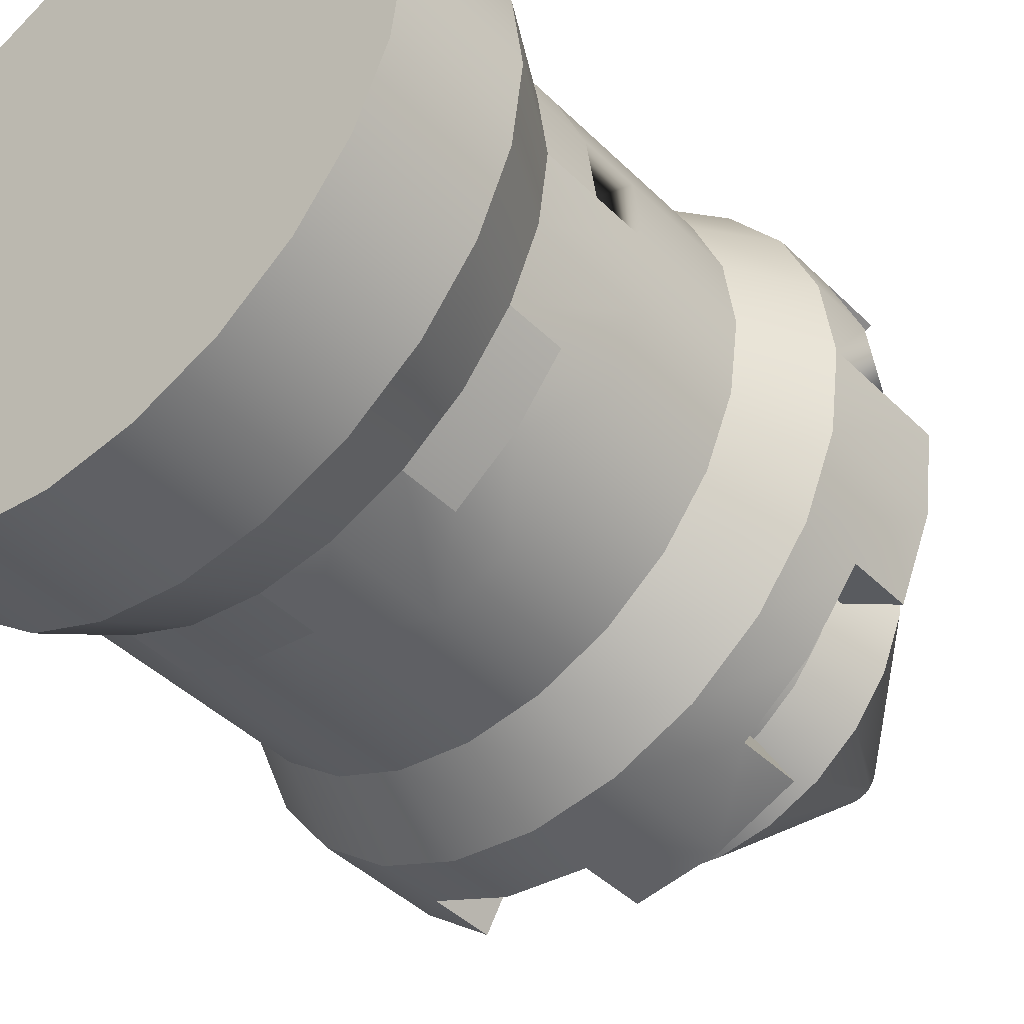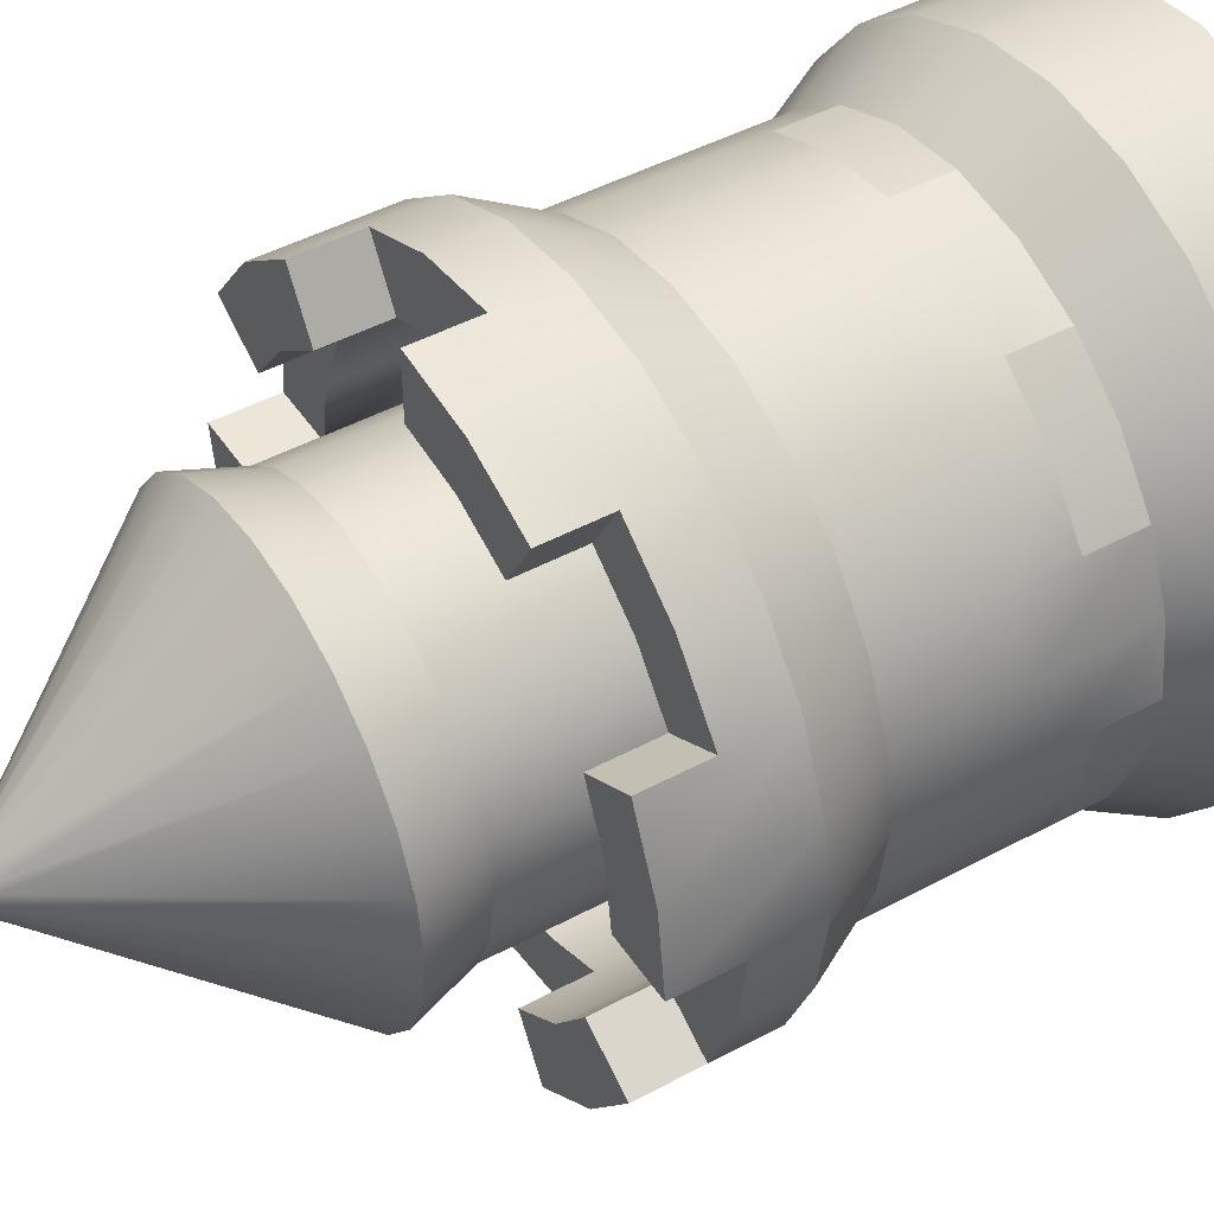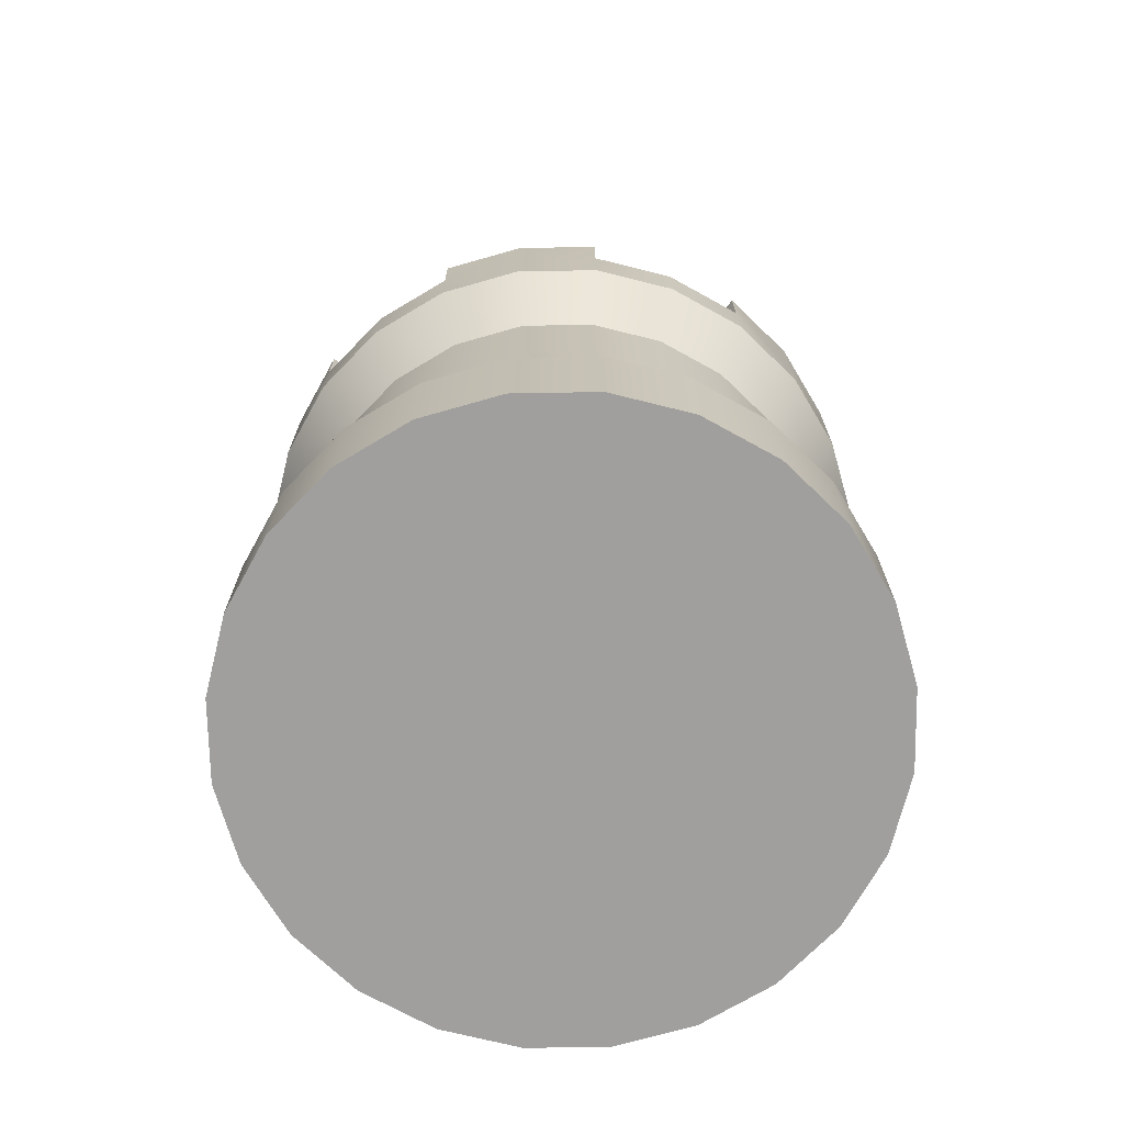
<metadata>
{"format":"obj","ext":"obj","renderer":"f3d","projection":"perspective","resolution":1024,"background":"white","views":[{"elev":-42.8,"azim":40.8,"up":"+Z"},{"elev":46.1,"azim":-121.7,"up":"+Z"},{"elev":-71.3,"azim":-126.5,"up":"+Y"}]}
</metadata>
<code>
o towerRound_sampleF
v 3.014 4 1.74
v 3.361 3.28 0.9007
v 3.361 4 0.9007
v 3.014 3.28 1.74
v 0.9007 3.28 3.361
v -0 4 3.48
v -0 3.28 3.48
v 0.9007 4 3.361
v 3.014 4 -1.74
v 2.461 3.28 -2.461
v 2.461 4 -2.461
v 3.014 3.28 -1.74
v -0.9007 4 -3.361
v -0 3.28 -3.48
v -0.9007 3.28 -3.361
v -0 4 -3.48
v 1.74 3.28 3.014
v 1.74 4 3.014
v 3.48 4 0
v 3.361 2.56 -0.9007
v 3.361 4 -0.9007
v 3.48 2.56 0
v 3.48 3.28 0
v -3.014 2.56 1.74
v -3.361 4 0.9007
v -3.361 2.56 0.9007
v -3.014 4 1.74
v -3.014 3.28 1.74
v 1.74 4 -3.014
v 1.74 3.28 -3.014
v 3.014 2.56 -1.74
v 2.461 2.56 2.461
v 1.74 2.56 3.014
v 2.461 4 2.461
v -2.461 3.28 2.461
v -2.461 4 2.461
v 0.9007 2.56 -3.361
v -0 2.56 -3.48
v 0.9007 4 -3.361
v -0.9007 2.56 3.361
v -1.74 3.28 3.014
v -1.74 2.56 3.014
v -0.9007 4 3.361
v -1.74 4 3.014
v 3.014 2.56 1.74
v -2.461 4 -2.461
v -1.74 2.56 -3.014
v -2.461 2.56 -2.461
v -1.74 3.28 -3.014
v -1.74 4 -3.014
v -3.361 3.28 -0.9007
v -3.014 4 -1.74
v -3.014 3.28 -1.74
v -3.361 4 -0.9007
v -3.48 3.28 0
v -3.48 4 0
v 1.74 2.56 -3.014
v -3.014 2.56 -1.74
v -0 2.56 3.48
v -3.48 2.56 0
v 4 8 0
v 3.864 6.4 -1.035
v 3.864 8 -1.035
v 4 6.4 0
v 4 7.2 0
v 1.035 7.2 3.864
v -0 6.4 4
v 1.035 6.4 3.864
v 0 7.2 4
v 3.864 6.4 1.035
v 3.014 5.44 1.74
v 3.361 5.44 0.9007
v 3.464 6.4 2
v 3.361 5.44 -0.9007
v 3.48 5.44 0
v -2.461 5.44 -2.461
v -3.464 6.4 -2
v -2.828 6.4 -2.828
v -3.014 5.44 -1.74
v -1.74 5.44 -3.014
v -1.035 6.4 -3.864
v -0.9007 5.44 -3.361
v -2 6.4 -3.464
v -3.361 5.44 0.9007
v -4 6.4 0
v -3.48 5.44 0
v -3.864 6.4 1.035
v 1.035 8 -3.864
v 1.59 8 -2.753
v 2 8 -3.464
v 0.8229 8 -3.071
v 0 8 -4
v 0 8 -3.179
v 0 7.2 -3.179
v -0.8229 5.44 -3.071
v -0 5.44 -3.179
v -0.8229 7.2 -3.071
v -1.59 5.44 -2.753
v -1.59 7.2 -2.753
v -0.8229 8 3.071
v 0 8 4
v 0 8 3.179
v -1.035 8 3.864
v -1.59 8 2.753
v -2 8 3.464
v -2.248 5.44 -2.248
v -2.248 8 -2.248
v -1.59 8 -2.753
v 2 6.4 -3.464
v 2.828 7.2 -2.828
v 2.828 6.4 -2.828
v 2 7.2 -3.464
v 2.828 8 2.828
v 2 6.4 3.464
v 2.828 6.4 2.828
v 2 7.2 3.464
v 2 8 3.464
v 3.464 7.2 -2
v 3.464 6.4 -2
v -4 7.2 0
v -4 8 0
v -3.864 8 1.035
v -2.828 8 -2.828
v -3.464 8 -2
v -3.464 7.2 -2
v -3.014 5.44 1.74
v -3.464 6.4 2
v -0 6.4 -4
v -0 5.44 -3.48
v -0.9007 5.44 3.361
v -0 5.44 3.48
v -1.035 6.4 3.864
v 3.014 5.44 -1.74
v -3.361 5.44 -0.9007
v -3.864 6.4 -1.035
v 3.864 7.2 1.035
v 1.035 6.4 -3.864
v 0.9007 5.44 -3.361
v 1.74 5.44 -3.014
v 2.461 5.44 -2.461
v -1.74 5.44 3.014
v -2 6.4 3.464
v -2 7.2 3.464
v 3.464 8 -2
v -2.461 5.44 2.461
v -2.828 6.4 2.828
v 1.74 5.44 3.014
v 2.461 5.44 2.461
v -2 7.2 -3.464
v -2 8 -3.464
v 0.9007 5.44 3.361
v 3.464 7.2 2
v 3.464 8 2
v -3.464 7.2 2
v -2.828 7.2 2.828
v -1.59 7.2 2.753
v 0 7.2 -4
v -3.864 7.2 -1.035
v -2.753 8 -1.59
v 3.071 5.44 -0.8229
v 2.753 7.2 -1.59
v 2.753 5.44 -1.59
v 2.753 8 -1.59
v 3.071 8 -0.8229
v 2.248 7.2 -2.248
v 1.59 5.44 -2.753
v 2.248 5.44 -2.248
v 1.59 7.2 -2.753
v -2.248 5.44 2.248
v -1.59 5.44 2.753
v -2.248 7.2 2.248
v 3.071 5.44 0.8229
v 3.179 7.2 0
v 3.179 5.44 0
v 3.071 7.2 0.8229
v 1.59 8 2.753
v 1.59 7.2 2.753
v 2.248 5.44 2.248
v 2.753 7.2 1.59
v 2.753 5.44 1.59
v 2.753 8 1.59
v 2.248 8 2.248
v -3.179 7.2 0
v -3.071 5.44 -0.8229
v -3.071 7.2 -0.8229
v -3.179 5.44 0
v -2.045 5.44 -1.181
v -1.67 8.64 -1.67
v -1.67 5.44 -1.67
v -2.045 8.64 -1.181
v -0 5.44 3.179
v 0.8229 7.2 3.071
v 0.8229 5.44 3.071
v 0 7.2 3.179
v -2.361 5.44 0
v -2.281 8.64 -0.6111
v -2.281 5.44 -0.6111
v -2.361 8.64 0
v 3.179 8 0
v -0.8229 5.44 3.071
v -0.6111 5.44 -2.281
v 0 8.64 -2.361
v -0 5.44 -2.361
v -0.6111 8.64 -2.281
v -2.753 7.2 -1.59
v -2.753 5.44 -1.59
v 0.8229 5.44 -3.071
v 1.59 5.44 2.753
v -1.67 5.44 1.67
v -2.045 8.64 1.181
v -2.045 5.44 1.181
v -1.67 8.64 1.67
v -2.753 7.2 1.59
v -3.179 8 0
v -2.753 8 1.59
v -3.464 8 2
v -1.035 7.2 -3.864
v -3.071 8 0.8229
v -3.071 5.44 0.8229
v -2.281 5.44 0.6111
v -2.281 8.64 0.6111
v 0.6111 8.64 2.281
v -0 5.44 2.361
v 0.6111 5.44 2.281
v 0 8.64 2.361
v 0.6111 8.64 -2.281
v 0.6111 5.44 -2.281
v -0.6111 8.64 2.281
v -1.181 5.44 2.045
v -0.6111 5.44 2.281
v -1.181 8.64 2.045
v -2.753 5.44 1.59
v 2.045 8.64 1.181
v 2.281 5.44 0.6111
v 2.281 8.64 0.6111
v 2.045 5.44 1.181
v 1.67 8.64 1.67
v 1.181 5.44 2.045
v 1.67 5.44 1.67
v 1.181 8.64 2.045
v -1.181 5.44 -2.045
v -1.181 8.64 -2.045
v 1.181 5.44 -2.045
v 1.67 8.64 -1.67
v 1.67 5.44 -1.67
v 1.181 8.64 -2.045
v 2.045 8.64 -1.181
v 2.045 5.44 -1.181
v 2.281 8.64 -0.6111
v 2.281 5.44 -0.6111
v 2.361 8.64 0
v 2.361 5.44 0
v -3.864 1.6 -1.035
v -3.464 1.6 -2
v -3.361 2.56 -0.9007
v 1.035 -0 3.864
v -0 1.6 4
v 0 -0 4
v 1.035 1.6 3.864
v -2.461 2.56 2.461
v 3.361 2.56 0.9007
v 0.9007 2.56 3.361
v -0.9007 2.56 -3.361
v -4 0 0
v -3.864 0 -1.035
v -4 1.6 0
v 4 1.6 0
v 3.864 0 -1.035
v 3.864 1.6 -1.035
v 4 0 0
v 2.828 1.6 2.828
v 2 1.6 3.464
v 2.461 2.56 -2.461
v -2.828 -0 2.828
v -3.464 1.6 2
v -3.464 -0 2
v -2.828 1.6 2.828
v -3.864 1.6 1.035
v -3.864 -0 1.035
v 3.464 -0 2
v 3.464 1.6 2
v 2.828 -0 2.828
v 3.464 1.6 -2
v 2.828 0 -2.828
v 2.828 1.6 -2.828
v 3.464 0 -2
v 3.864 1.6 1.035
v 3.864 -0 1.035
v -1.035 1.6 3.864
v -1.035 -0 3.864
v 2 1.6 -3.464
v 1.035 1.6 -3.864
v -2.828 1.6 -2.828
v -2 0 -3.464
v -2.828 0 -2.828
v -2 1.6 -3.464
v 2 -0 3.464
v -3.464 0 -2
v -2 1.6 3.464
v -2 -0 3.464
v 2 0 -3.464
v 1.035 0 -3.864
v 0 0 -4
v -1.035 0 -3.864
v -0 1.6 -4
v -1.035 1.6 -3.864
v 0.6783 9.44 -2.531
v 0 9.44 -2.621
v 2.531 9.44 0.6783
v 2.27 9.44 1.31
v 2.27 9.44 -1.31
v 1.853 9.44 -1.853
v 2.531 9.44 -0.6783
v 2.621 9.44 0
v 1.31 9.44 -2.27
v 1.853 9.44 1.853
v 1.31 9.44 2.27
v 0.6783 9.44 2.531
v -2.621 9.44 0
v -2.531 9.44 -0.6783
v -2.531 9.44 0.6783
v -0.2724 12.16 0.1572
v -0.3038 12.16 0.0814
v -2.27 9.44 1.31
v 0.0814 12.16 -0.3038
v 0 12.16 -0.3145
v -1.853 9.44 -1.853
v -0.2724 12.16 -0.1572
v -0.2224 12.16 -0.2224
v -2.27 9.44 -1.31
v 0 12.16 0.3145
v -0.6783 9.44 2.531
v 0 9.44 2.621
v -0.0814 12.16 0.3038
v -0.3038 12.16 -0.0814
v -0.3145 12.16 1e-06
v 0.2724 12.16 0.1572
v 0.3038 12.16 0.0814
v -1.31 9.44 2.27
v 0.3145 12.16 1e-06
v -1.853 9.44 1.853
v -0.2224 12.16 0.2224
v 0.2224 12.16 0.2224
v 0.2724 12.16 -0.1572
v 0.3038 12.16 -0.0814
v 0.1572 12.16 0.2724
v 0.0814 12.16 0.3038
v 0.2224 12.16 -0.2224
v 0.1572 12.16 -0.2724
v -0.0814 12.16 -0.3038
v -0.1572 12.16 -0.2724
v -0.1572 12.16 0.2724
v -1.31 9.44 -2.27
v -0.6783 9.44 -2.531
f 1 2 3
f 2 1 4
f 5 6 7
f 6 5 8
f 9 10 11
f 10 9 12
f 13 14 15
f 14 13 16
f 17 8 5
f 8 17 18
f 19 20 21
f 20 19 22
f 22 19 23
f 24 25 26
f 25 24 27
f 27 24 28
f 29 10 30
f 10 29 11
f 21 12 9
f 12 21 31
f 31 21 20
f 32 17 33
f 17 32 34
f 17 34 18
f 35 27 28
f 27 35 36
f 14 37 38
f 37 14 39
f 39 14 16
f 40 41 42
f 41 40 43
f 41 43 44
f 34 4 1
f 4 34 45
f 45 34 32
f 46 47 48
f 47 46 49
f 49 46 50
f 51 52 53
f 52 51 54
f 55 54 51
f 54 55 56
f 39 57 37
f 57 39 30
f 30 39 29
f 41 36 35
f 36 41 44
f 58 46 48
f 46 58 52
f 52 58 53
f 50 15 49
f 15 50 13
f 59 43 40
f 43 59 7
f 43 7 6
f 3 23 19
f 23 3 2
f 26 55 60
f 55 26 56
f 56 26 25
f 61 62 63
f 62 61 64
f 64 61 65
f 66 67 68
f 67 66 69
f 70 71 72
f 71 70 73
f 64 74 62
f 74 64 75
f 76 77 78
f 77 76 79
f 80 81 82
f 81 80 83
f 84 85 86
f 85 84 87
f 88 89 90
f 89 88 91
f 91 88 92
f 91 92 93
f 94 95 96
f 95 94 97
f 97 98 95
f 98 97 99
f 100 101 102
f 101 100 103
f 103 100 104
f 103 104 105
f 99 106 98
f 106 99 107
f 107 99 108
f 109 110 111
f 110 109 112
f 113 114 115
f 114 113 116
f 116 113 117
f 118 111 110
f 111 118 119
f 87 120 85
f 120 87 121
f 121 87 122
f 77 123 78
f 123 77 124
f 124 77 125
f 126 87 84
f 87 126 127
f 82 128 129
f 128 82 81
f 67 130 131
f 130 67 132
f 62 133 119
f 133 62 74
f 116 68 114
f 68 116 66
f 134 85 135
f 85 134 86
f 136 64 65
f 64 136 70
f 137 112 109
f 112 137 88
f 112 88 90
f 129 137 138
f 137 129 128
f 76 83 80
f 83 76 78
f 139 111 140
f 111 139 109
f 132 141 130
f 141 132 142
f 70 75 64
f 75 70 72
f 103 142 132
f 142 103 143
f 143 103 105
f 63 118 144
f 118 63 119
f 119 63 62
f 145 127 126
f 127 145 146
f 115 147 148
f 147 115 114
f 78 149 83
f 149 78 123
f 149 123 150
f 73 148 71
f 148 73 115
f 114 151 147
f 151 114 68
f 79 135 77
f 135 79 134
f 68 131 151
f 131 68 67
f 119 140 111
f 140 119 133
f 138 109 139
f 109 138 137
f 113 152 153
f 152 113 73
f 73 113 115
f 146 154 127
f 154 146 155
f 143 104 156
f 104 143 105
f 69 132 67
f 132 69 103
f 103 69 101
f 128 88 137
f 88 128 157
f 88 157 92
f 143 146 142
f 146 143 155
f 135 125 77
f 125 135 158
f 150 107 108
f 107 150 123
f 107 123 159
f 159 123 124
f 160 161 162
f 161 160 163
f 163 160 164
f 165 166 167
f 166 165 168
f 169 156 170
f 156 169 171
f 94 92 157
f 92 94 93
f 172 173 174
f 173 172 175
f 89 112 90
f 112 89 168
f 116 176 177
f 176 116 117
f 178 179 180
f 179 178 181
f 181 178 182
f 183 184 185
f 184 183 186
f 187 188 189
f 188 187 190
f 191 192 193
f 192 191 194
f 177 66 116
f 66 177 192
f 66 192 69
f 69 192 194
f 195 196 197
f 196 195 198
f 174 164 160
f 164 174 199
f 199 174 173
f 170 100 200
f 100 170 156
f 100 156 104
f 201 202 203
f 202 201 204
f 161 144 118
f 144 161 163
f 125 185 205
f 185 125 183
f 183 125 120
f 120 125 158
f 159 106 107
f 106 159 206
f 206 159 205
f 91 96 207
f 96 91 94
f 94 91 93
f 162 165 167
f 165 162 161
f 208 182 178
f 182 208 177
f 182 177 176
f 209 210 211
f 210 209 212
f 171 143 156
f 143 171 155
f 155 171 213
f 155 213 154
f 101 194 102
f 194 101 69
f 120 214 183
f 214 120 121
f 61 173 65
f 173 61 199
f 193 177 208
f 177 193 192
f 173 136 65
f 136 173 152
f 152 173 175
f 152 175 179
f 215 154 213
f 154 215 216
f 217 94 157
f 94 217 97
f 97 217 99
f 99 217 149
f 179 153 152
f 153 179 181
f 218 183 214
f 183 218 186
f 186 218 219
f 218 216 215
f 216 218 214
f 216 214 121
f 216 121 122
f 220 198 195
f 198 220 221
f 63 199 61
f 199 63 144
f 199 144 164
f 164 144 163
f 168 207 166
f 207 168 91
f 91 168 89
f 200 194 191
f 194 200 100
f 194 100 102
f 180 175 172
f 175 180 179
f 197 190 187
f 190 197 196
f 185 206 205
f 206 185 184
f 222 223 224
f 223 222 225
f 203 226 227
f 226 203 202
f 228 229 230
f 229 228 231
f 215 219 218
f 219 215 232
f 232 215 213
f 233 234 235
f 234 233 236
f 237 238 239
f 238 237 240
f 181 113 153
f 113 181 117
f 117 181 182
f 117 182 176
f 110 161 118
f 161 110 112
f 161 112 165
f 165 112 168
f 231 209 229
f 209 231 212
f 127 122 87
f 122 127 216
f 216 127 154
f 241 204 201
f 204 241 242
f 85 158 135
f 158 85 120
f 243 244 245
f 244 243 246
f 247 245 244
f 245 247 248
f 249 248 247
f 248 249 250
f 237 236 233
f 236 237 239
f 152 70 136
f 70 152 73
f 108 149 150
f 149 108 99
f 142 145 141
f 145 142 146
f 211 221 220
f 221 211 210
f 159 125 205
f 125 159 124
f 251 250 249
f 250 251 252
f 171 232 213
f 232 171 169
f 189 242 241
f 242 189 188
f 81 157 128
f 157 81 217
f 235 252 251
f 252 235 234
f 240 224 238
f 224 240 222
f 225 230 223
f 230 225 228
f 83 217 81
f 217 83 149
f 227 246 243
f 246 227 226
f 253 58 254
f 58 253 255
f 256 257 258
f 257 256 259
f 255 53 58
f 53 255 51
f 42 35 260
f 35 42 41
f 4 261 2
f 261 4 45
f 262 7 59
f 7 262 5
f 60 51 255
f 51 60 55
f 33 5 262
f 5 33 17
f 49 263 47
f 263 49 15
f 264 253 265
f 253 264 266
f 2 22 23
f 22 2 261
f 267 268 269
f 268 267 270
f 271 33 272
f 33 271 32
f 12 273 10
f 273 12 31
f 30 273 57
f 273 30 10
f 15 38 263
f 38 15 14
f 260 28 24
f 28 260 35
f 274 275 276
f 275 274 277
f 276 278 279
f 278 276 275
f 271 280 281
f 280 271 282
f 283 284 285
f 284 283 286
f 269 286 283
f 286 269 268
f 287 270 267
f 270 287 288
f 258 289 290
f 289 258 257
f 37 291 292
f 291 37 57
f 293 294 295
f 294 293 296
f 20 267 269
f 267 20 22
f 254 48 293
f 48 254 58
f 48 296 293
f 296 48 47
f 297 259 256
f 259 297 272
f 265 254 298
f 254 265 253
f 290 299 300
f 299 290 289
f 278 24 26
f 24 278 275
f 282 272 297
f 272 282 271
f 57 285 291
f 285 57 273
f 261 267 22
f 267 261 287
f 45 287 261
f 287 45 281
f 266 255 253
f 255 266 60
f 288 268 270
f 268 288 280
f 268 280 286
f 286 280 282
f 286 282 284
f 284 282 297
f 284 297 301
f 301 297 256
f 301 256 302
f 302 256 303
f 303 256 258
f 303 258 290
f 303 290 304
f 304 290 300
f 304 300 294
f 294 300 274
f 294 274 295
f 295 274 276
f 295 276 298
f 298 276 279
f 298 279 265
f 265 279 264
f 278 60 266
f 60 278 26
f 275 260 24
f 260 275 277
f 292 301 302
f 301 292 291
f 259 59 257
f 59 259 262
f 305 302 303
f 302 305 292
f 299 260 277
f 260 299 42
f 257 40 289
f 40 257 59
f 279 266 264
f 266 279 278
f 296 304 294
f 304 296 306
f 298 293 295
f 293 298 254
f 32 281 45
f 281 32 271
f 306 303 304
f 303 306 305
f 47 306 296
f 306 47 263
f 31 269 283
f 269 31 20
f 272 262 259
f 262 272 33
f 281 288 287
f 288 281 280
f 263 305 306
f 305 263 38
f 289 42 299
f 42 289 40
f 273 283 285
f 283 273 31
f 291 284 301
f 284 291 285
f 300 277 274
f 277 300 299
f 38 292 305
f 292 38 37
f 54 79 52
f 79 54 134
f 44 145 36
f 145 44 141
f 138 29 39
f 29 138 139
f 80 13 50
f 13 80 82
f 133 11 140
f 11 133 9
f 6 130 43
f 130 6 131
f 25 86 56
f 86 25 84
f 129 39 16
f 39 129 138
f 75 21 74
f 21 75 19
f 71 3 72
f 3 71 1
f 34 147 18
f 147 34 148
f 82 16 13
f 16 82 129
f 139 11 29
f 11 139 140
f 148 1 71
f 1 148 34
f 74 9 133
f 9 74 21
f 76 50 46
f 50 76 80
f 72 19 75
f 19 72 3
f 52 76 46
f 76 52 79
f 27 84 25
f 84 27 126
f 43 141 44
f 141 43 130
f 36 126 27
f 126 36 145
f 18 151 8
f 151 18 147
f 56 134 54
f 134 56 86
f 8 131 6
f 131 8 151
f 202 307 226
f 307 202 308
f 309 233 235
f 233 309 310
f 311 244 312
f 244 311 247
f 313 247 311
f 247 313 249
f 309 251 314
f 251 309 235
f 226 315 246
f 315 226 307
f 246 312 244
f 312 246 315
f 314 249 313
f 249 314 251
f 310 237 233
f 237 310 316
f 317 222 240
f 222 317 318
f 196 319 320
f 319 196 198
f 321 322 323
f 322 321 324
f 308 325 307
f 325 308 326
f 327 328 329
f 328 327 330
f 190 320 330
f 320 190 196
f 331 332 333
f 332 331 334
f 319 335 320
f 335 319 336
f 333 228 225
f 228 333 332
f 321 336 319
f 336 321 323
f 337 309 338
f 309 337 310
f 332 231 228
f 231 332 339
f 340 309 314
f 309 340 338
f 322 341 342
f 341 322 324
f 337 316 310
f 316 337 343
f 344 313 311
f 313 344 345
f 212 324 210
f 324 212 341
f 221 319 198
f 319 221 321
f 343 317 316
f 317 343 346
f 188 330 327
f 330 188 190
f 346 318 317
f 318 346 347
f 345 338 340
f 338 345 344
f 338 344 337
f 337 344 348
f 337 348 343
f 343 348 349
f 343 349 346
f 346 349 325
f 346 325 347
f 347 325 326
f 347 326 331
f 331 326 350
f 331 350 334
f 334 350 351
f 334 351 352
f 352 351 329
f 352 329 342
f 342 329 328
f 342 328 322
f 322 328 335
f 322 335 323
f 323 335 336
f 316 240 237
f 240 316 317
f 320 328 330
f 328 320 335
f 353 329 351
f 329 353 327
f 342 339 352
f 339 342 341
f 315 348 312
f 348 315 349
f 318 225 222
f 225 318 333
f 334 339 332
f 339 334 352
f 312 344 311
f 344 312 348
f 345 314 313
f 314 345 340
f 347 333 318
f 333 347 331
f 353 350 354
f 350 353 351
f 210 321 221
f 321 210 324
f 204 308 202
f 308 204 354
f 354 326 308
f 326 354 350
f 242 354 204
f 354 242 353
f 188 353 242
f 353 188 327
f 307 349 315
f 349 307 325
f 339 212 231
f 212 339 341
f 160 172 174
f 172 160 162
f 172 162 180
f 180 162 167
f 180 167 252
f 252 167 250
f 250 167 248
f 248 167 166
f 248 166 245
f 245 166 243
f 243 166 207
f 243 207 227
f 227 207 96
f 227 96 203
f 203 96 95
f 203 95 201
f 201 95 241
f 241 95 98
f 241 98 189
f 189 98 106
f 189 106 187
f 187 106 197
f 197 106 206
f 197 206 195
f 232 195 206
f 232 220 195
f 169 220 232
f 169 211 220
f 169 209 211
f 170 209 169
f 170 229 209
f 200 229 170
f 200 230 229
f 191 230 200
f 191 223 230
f 191 224 223
f 193 224 191
f 193 238 224
f 208 238 193
f 208 239 238
f 208 236 239
f 178 236 208
f 178 234 236
f 178 252 234
f 252 178 180
f 232 206 184
f 232 184 219
f 219 184 186

</code>
